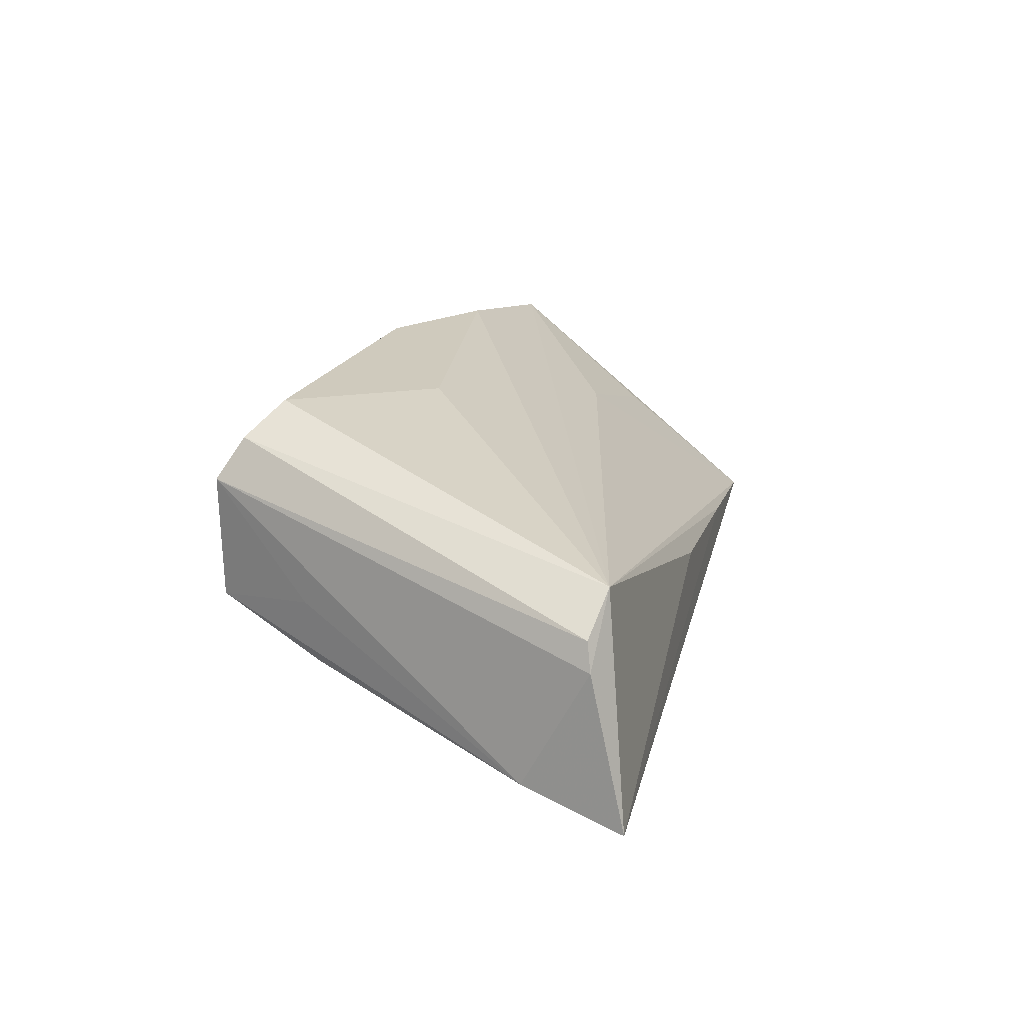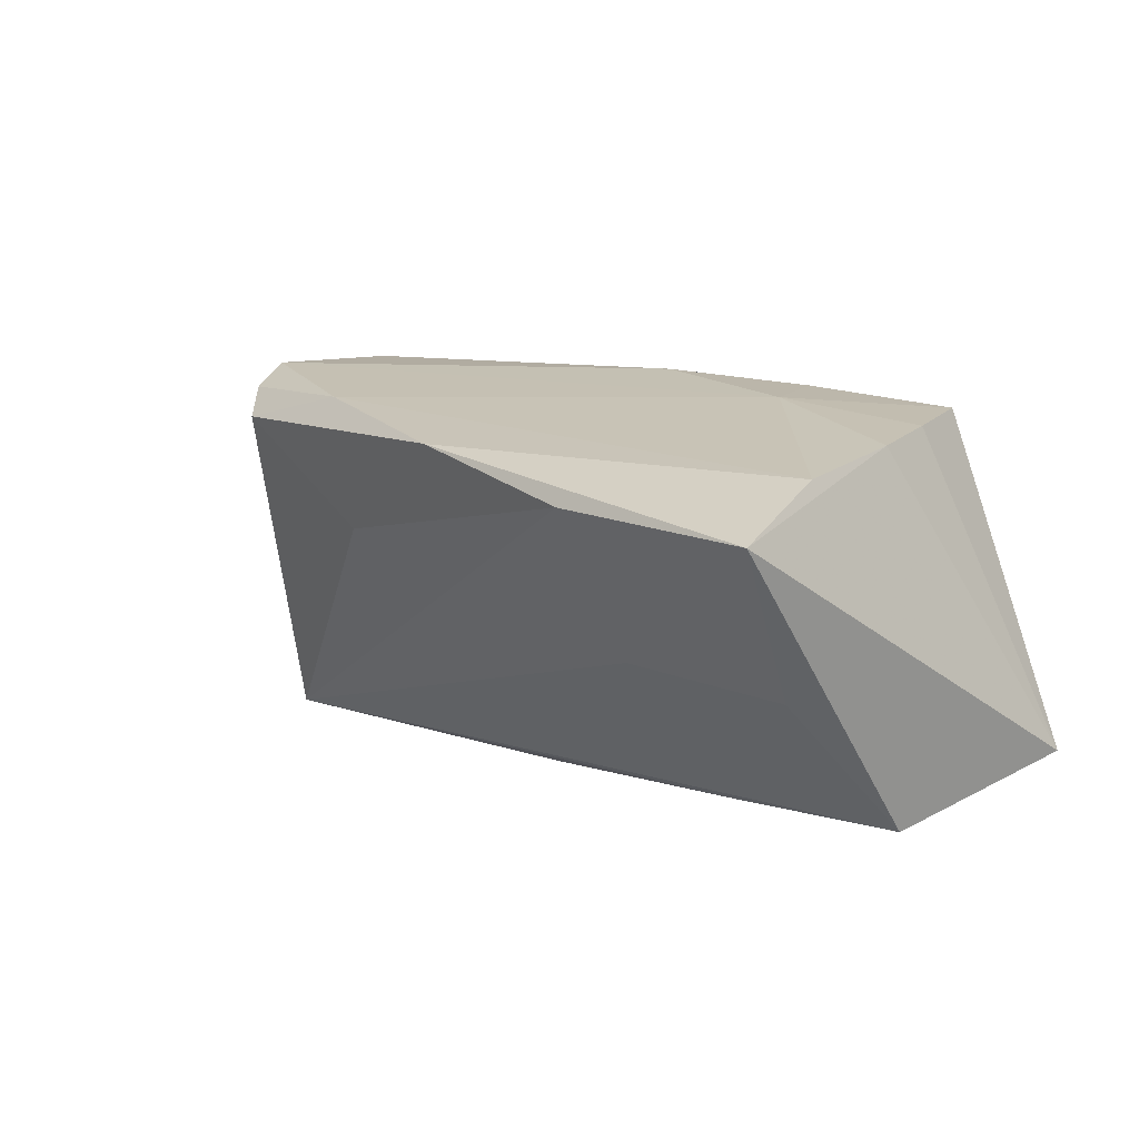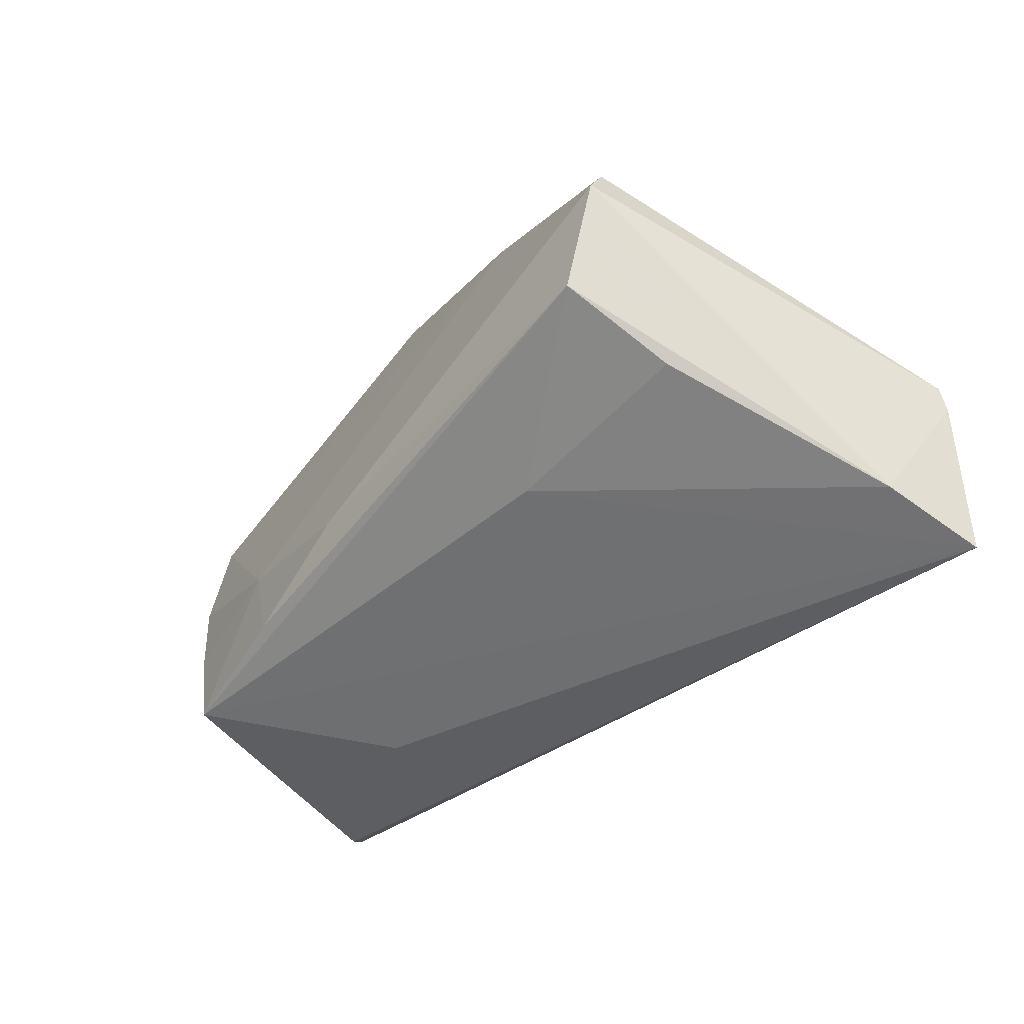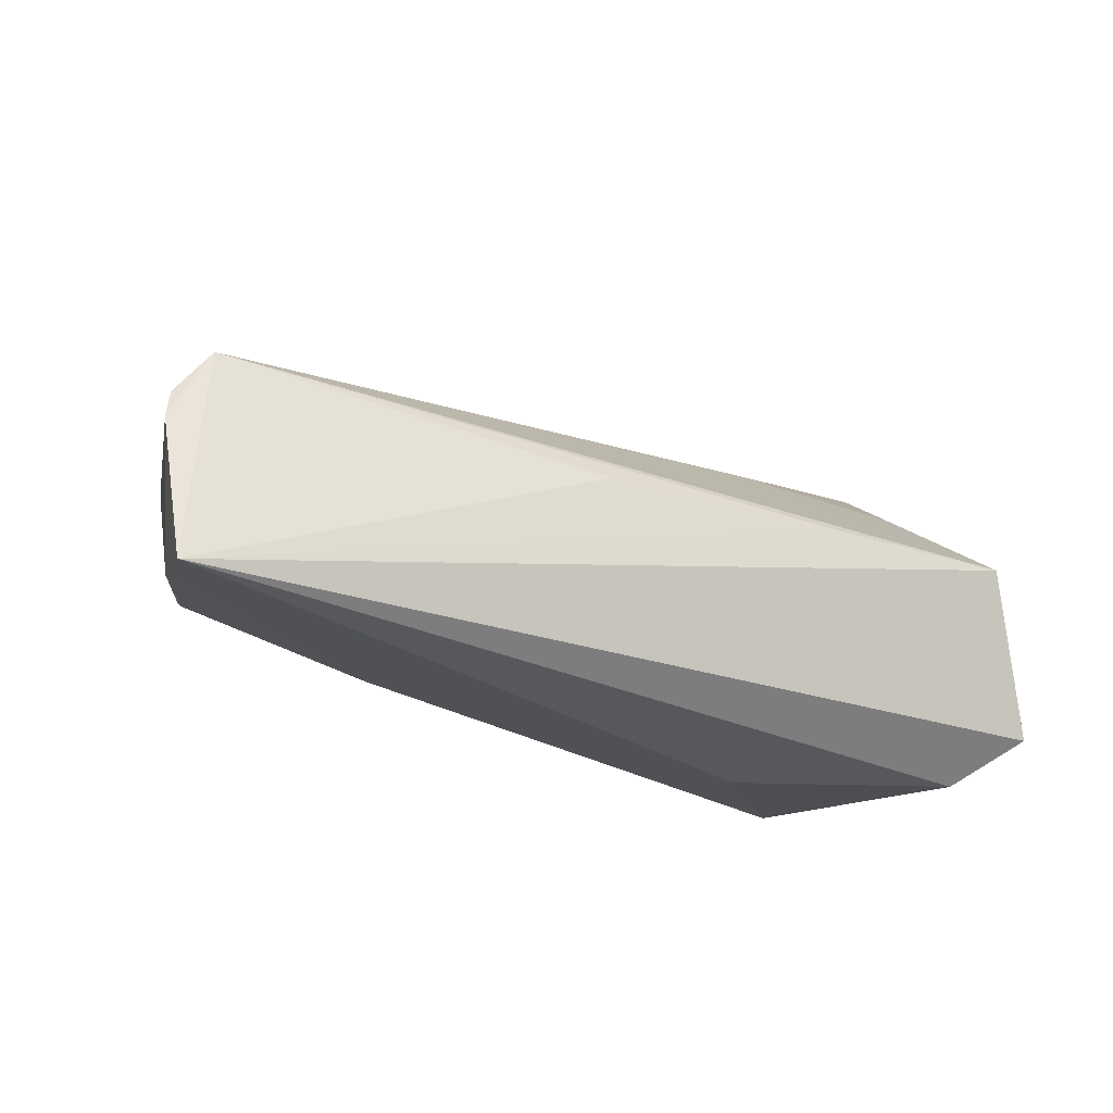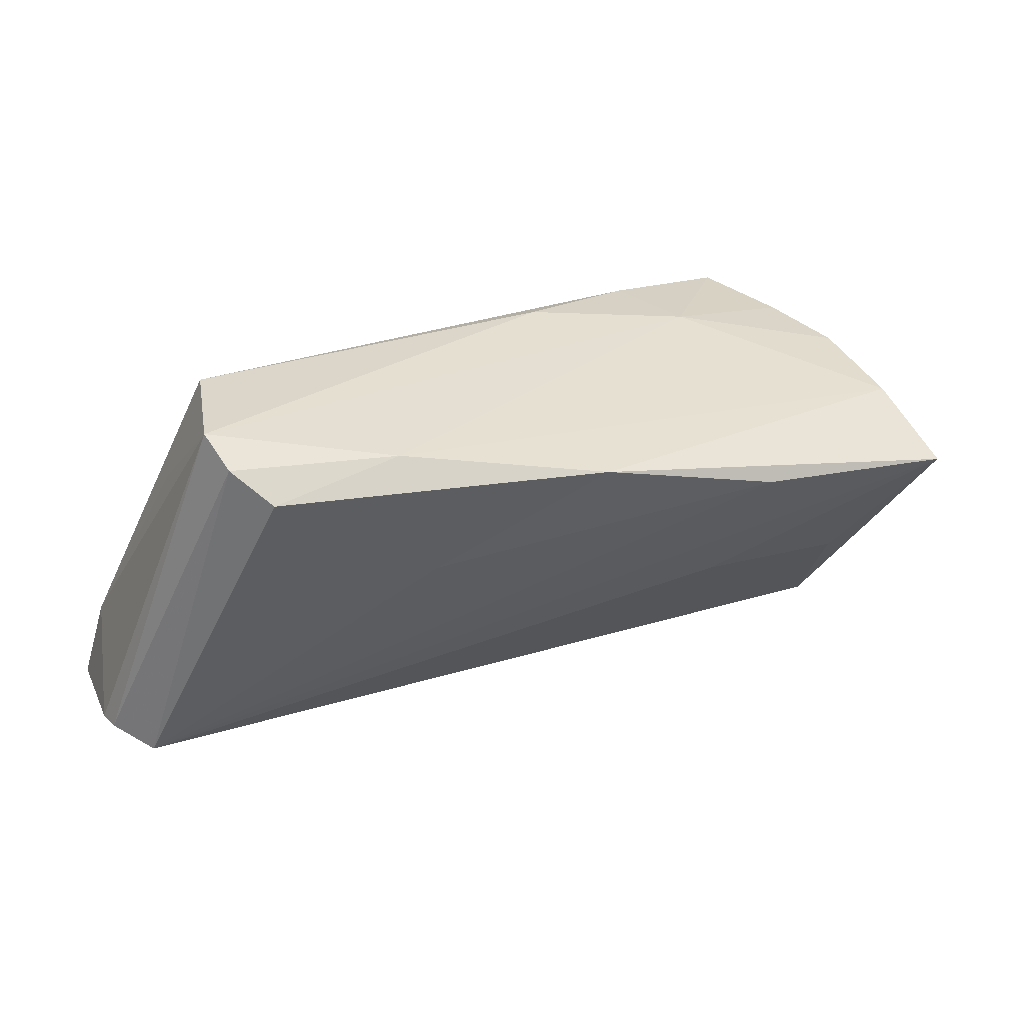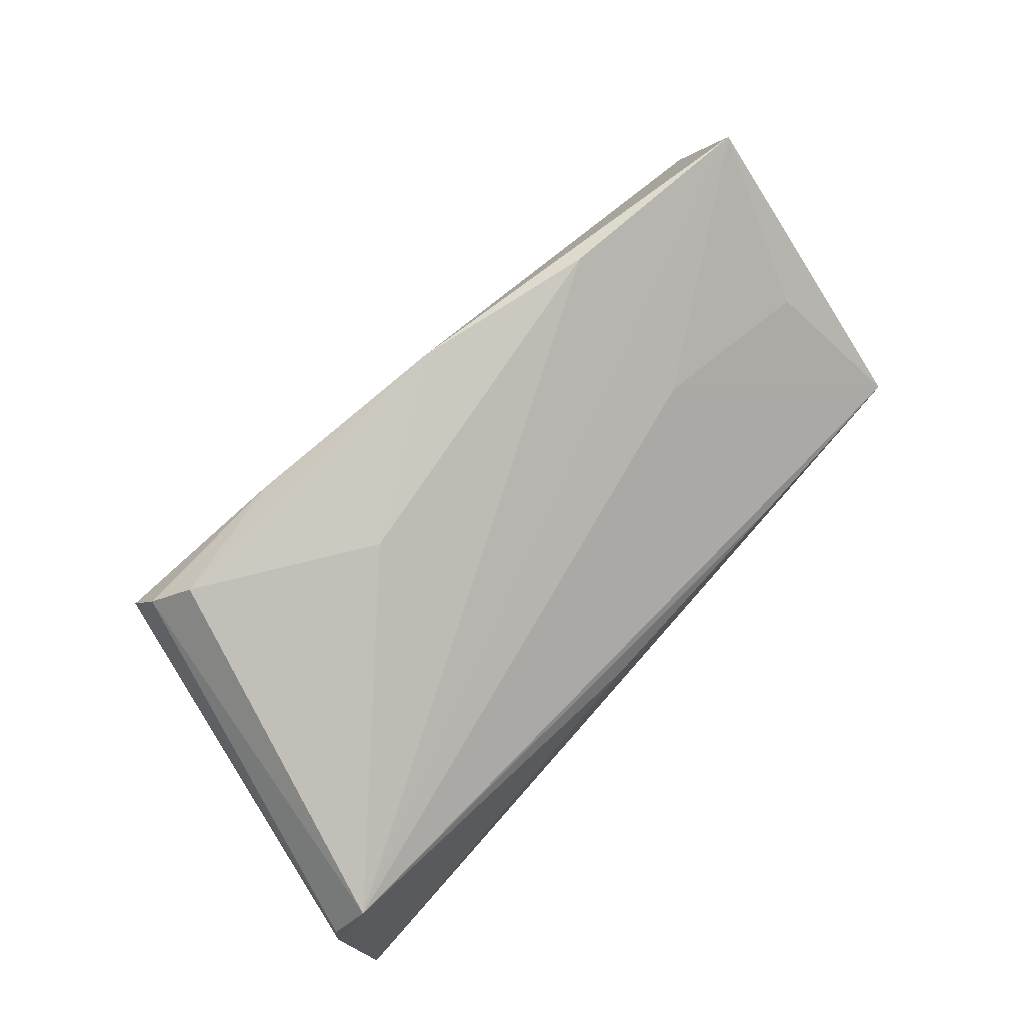
<metadata>
{"format":"obj","ext":"obj","renderer":"f3d","projection":"perspective","resolution":1024,"background":"white","views":[{"elev":9.1,"azim":103.3,"up":"+Y"},{"elev":7.1,"azim":-134.3,"up":"+Z"},{"elev":-38.3,"azim":50.5,"up":"+Y"},{"elev":-28.6,"azim":153.5,"up":"+Y"},{"elev":27.2,"azim":154.9,"up":"+Z"},{"elev":71.5,"azim":133.1,"up":"+Y"}]}
</metadata>
<code>
v -0.04772 0.001626 -0.02404
v 0.0001614 0.02842 0.01731
v 0.04568 -0.007663 0.01342
v -0.04444 -0.00542 0.01984
v 0.05879 -0.004165 -0.02146
v 0.04137 0.02249 0.01869
v -0.02285 0.02971 0.01168
v 0.02084 0.02227 0.005581
v 0.05479 -0.01815 -0.01288
v -0.0218 0.01779 -0.006565
v -0.04015 -0.01697 0.02128
v 0.05446 0.004507 -0.02267
v 0.05834 -0.0006856 -0.02104
v 0.04536 0.01843 0.02237
v 0.02517 0.02174 0.02171
v 0.04792 -0.0003181 0.01427
v -0.02386 0.001166 -0.02448
v 0.0074 4.325e-05 -0.02493
v 0.04668 0.01361 0.02538
v -0.04744 0.004848 0.01827
v -0.02272 -0.01251 0.02348
v -0.02288 -0.02247 0.0007273
v 0.05689 -0.02247 -0.02493
v -0.05522 -0.0173 -0.01662
v -0.04935 0.02938 0.009467
v -0.005922 -0.006019 0.02524
v -0.04796 -0.02247 -0.01026
v 0.02133 -0.01206 0.01446
v 0.0428 -0.0007174 0.0261
v -0.0479 -0.01828 -0.0004594
v -0.02686 -0.001945 0.02254
v -0.04792 0.01778 0.01544
v -0.04282 0.01536 -0.008784
f 24 25 1
f 1 23 24
f 5 23 12
f 24 23 27
f 25 12 10
f 10 12 1
f 18 12 23
f 15 32 31
f 30 11 24
f 24 27 30
f 30 27 11
f 22 23 11
f 11 27 22
f 22 27 23
f 15 31 19
f 11 23 28
f 2 32 15
f 25 32 2
f 7 12 25
f 7 8 12
f 25 2 7
f 7 2 8
f 33 1 25
f 25 10 33
f 33 10 1
f 1 12 17
f 12 18 17
f 23 1 17
f 17 18 23
f 20 31 32
f 20 25 24
f 20 32 25
f 9 28 23
f 3 28 9
f 9 23 5
f 5 19 9
f 5 12 13
f 13 19 5
f 11 31 4
f 31 20 4
f 24 11 4
f 4 20 24
f 3 9 29
f 29 28 3
f 11 28 29
f 14 13 12
f 19 13 14
f 15 19 14
f 26 19 31
f 26 29 19
f 16 9 19
f 19 29 16
f 16 29 9
f 12 8 6
f 8 2 6
f 6 14 12
f 6 2 15
f 15 14 6
f 11 29 21
f 29 26 21
f 21 31 11
f 21 26 31

</code>
